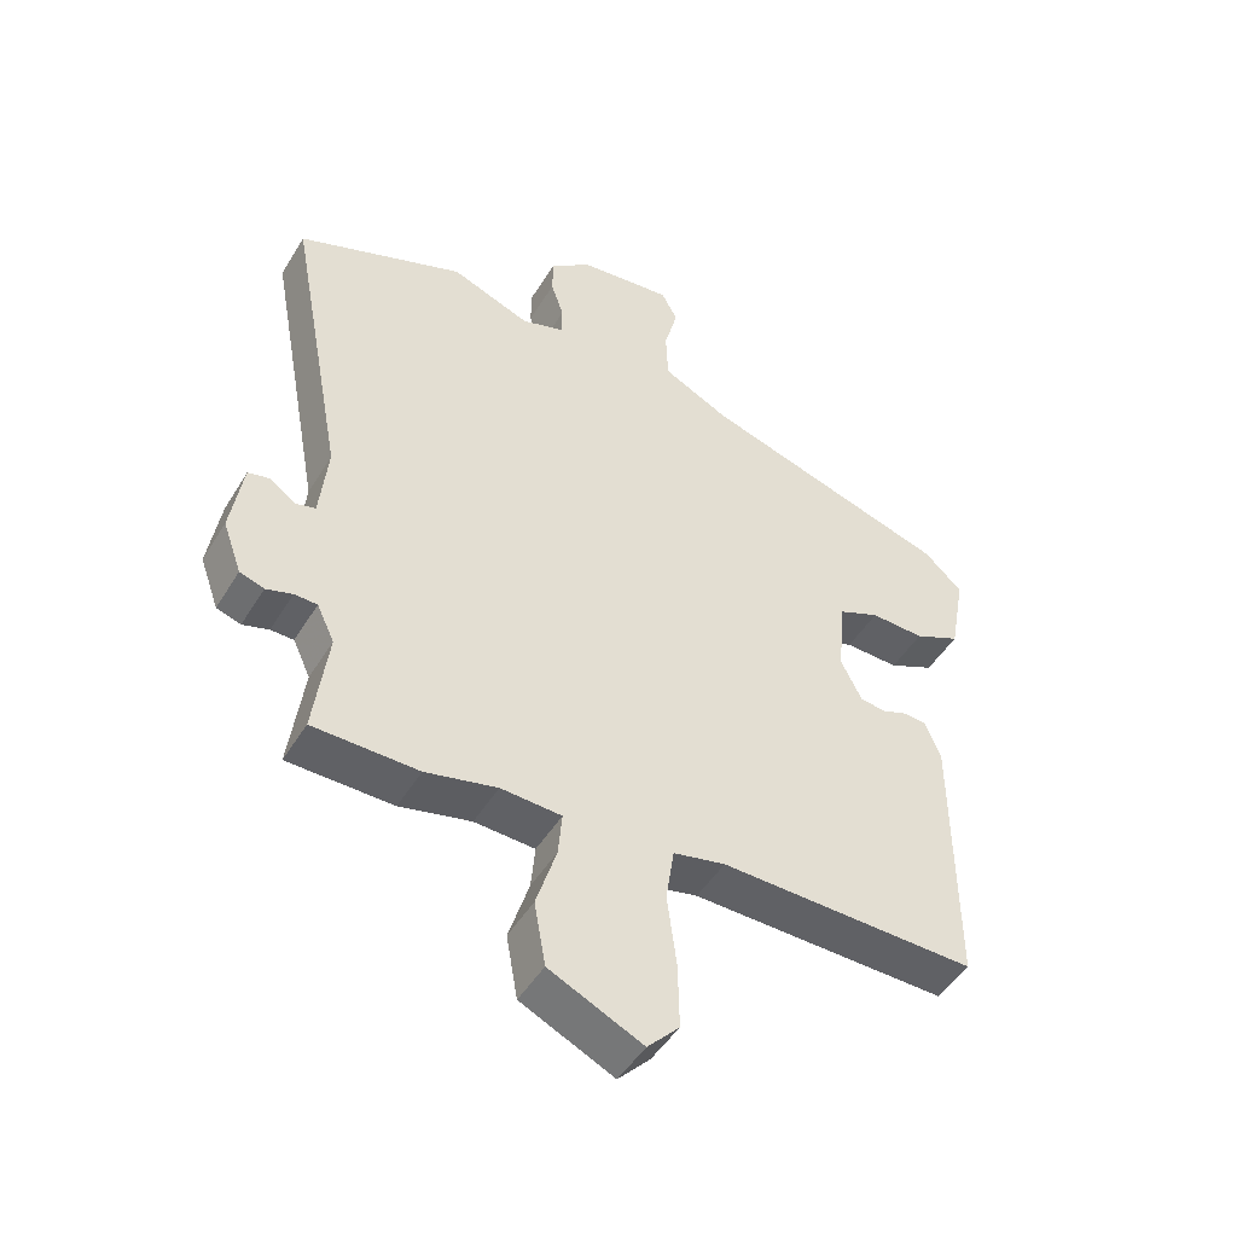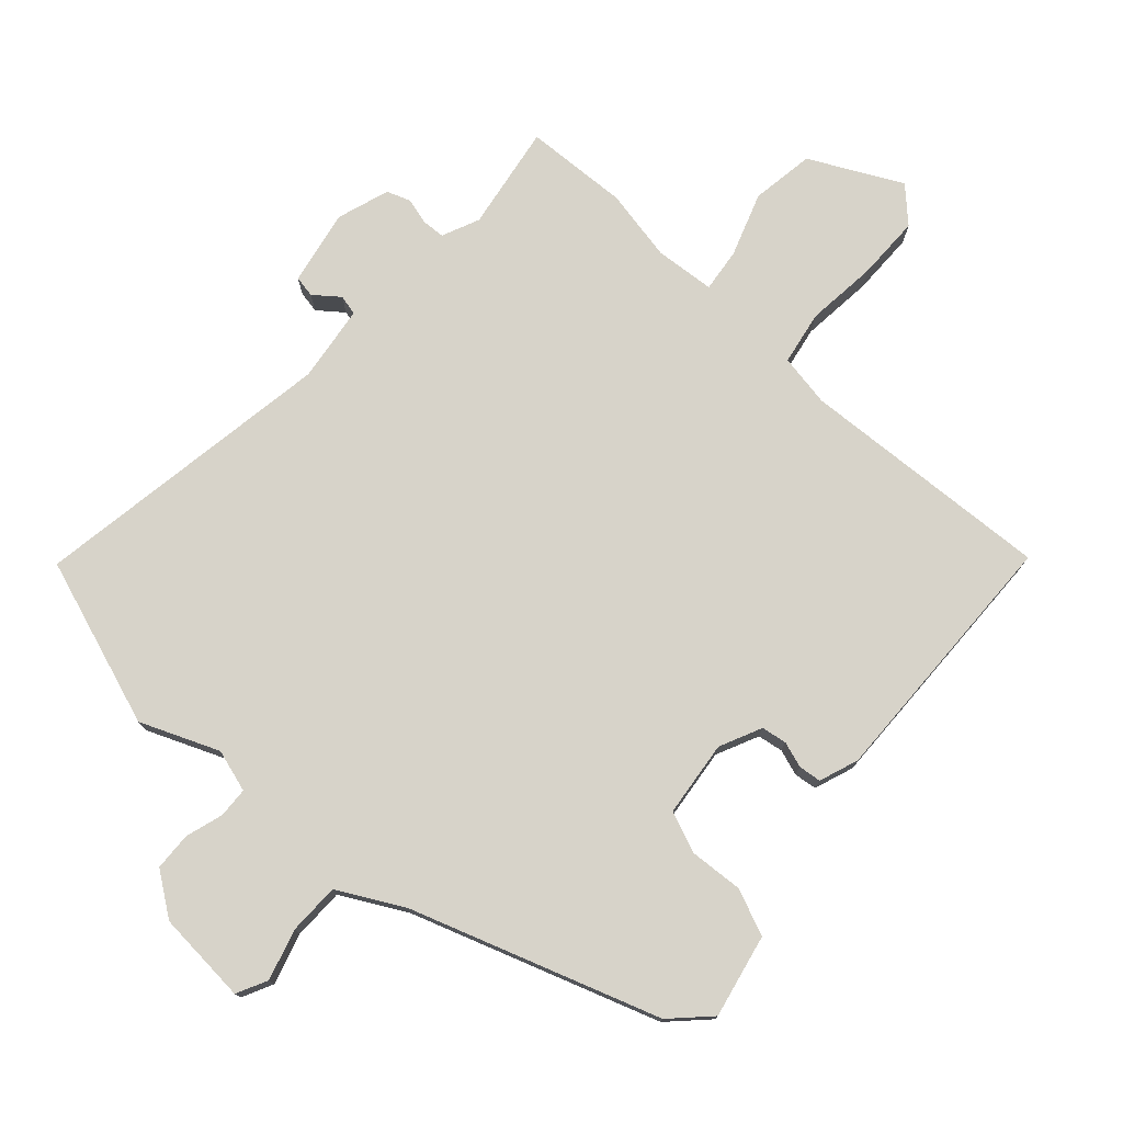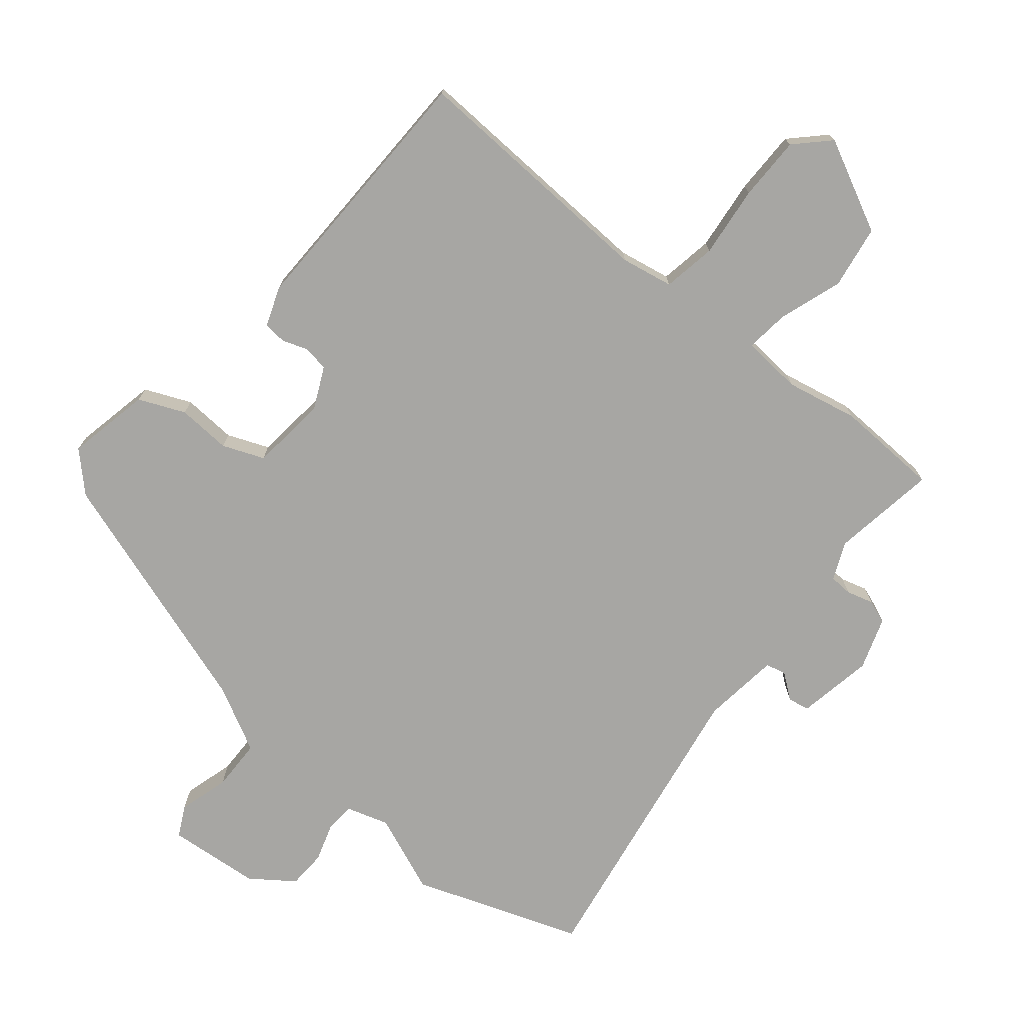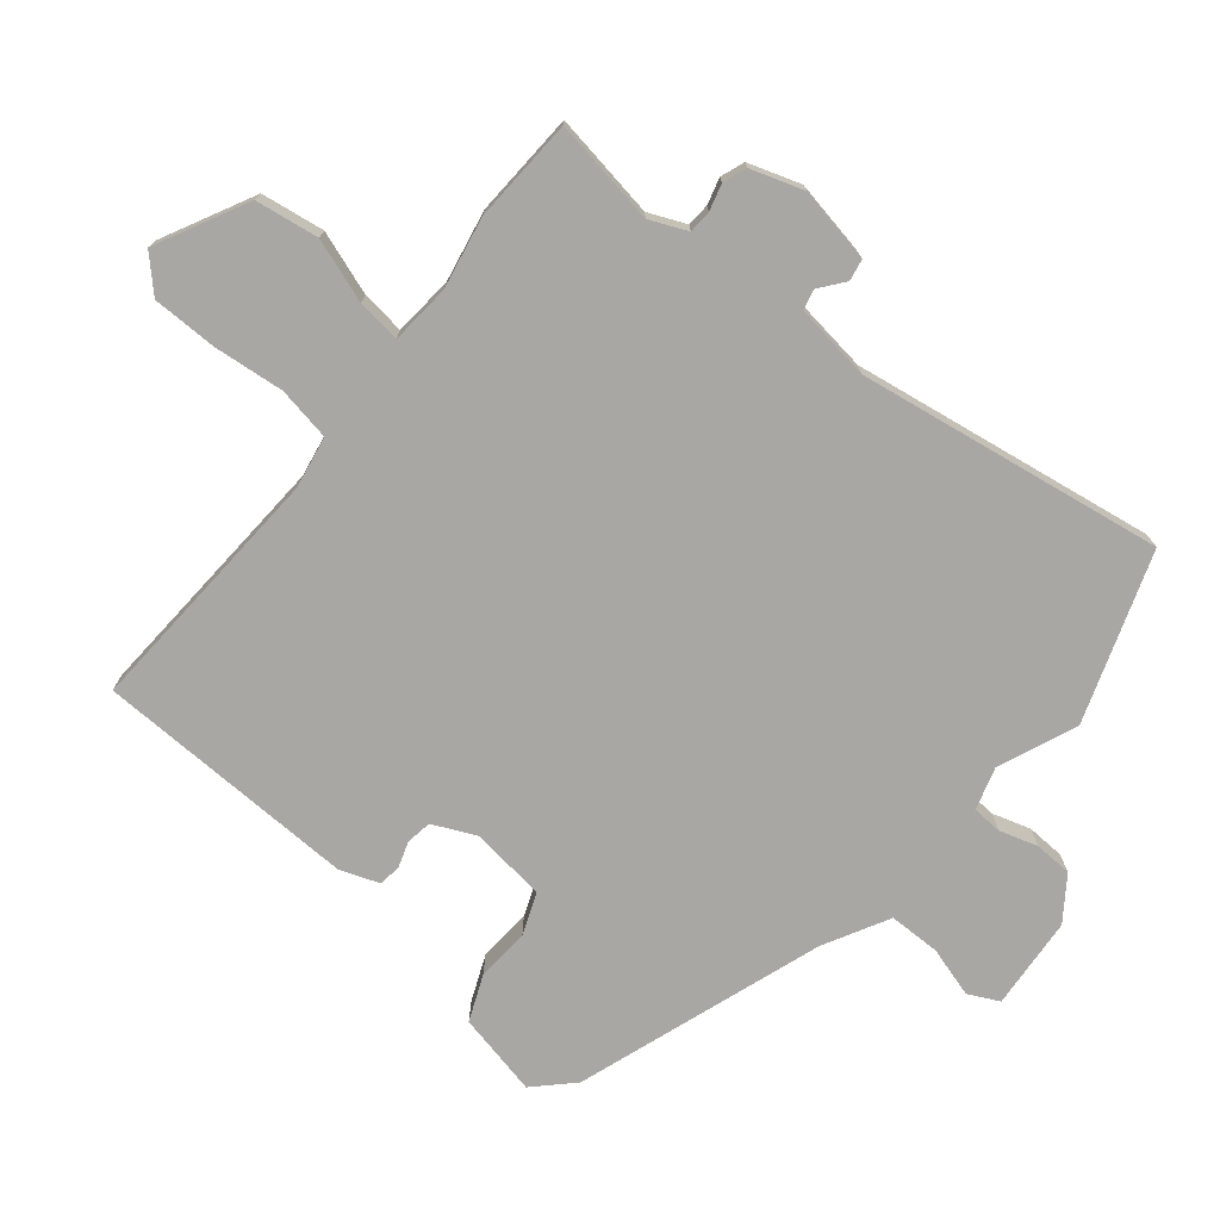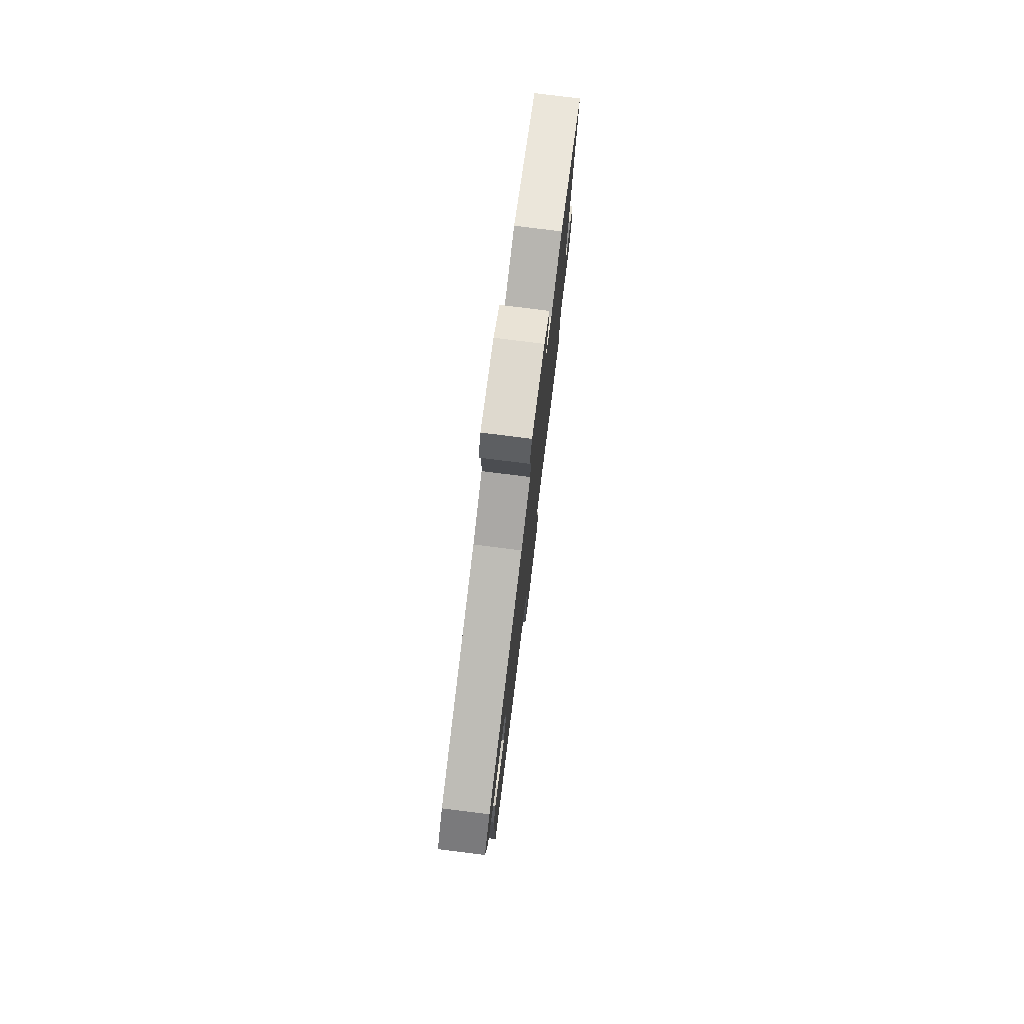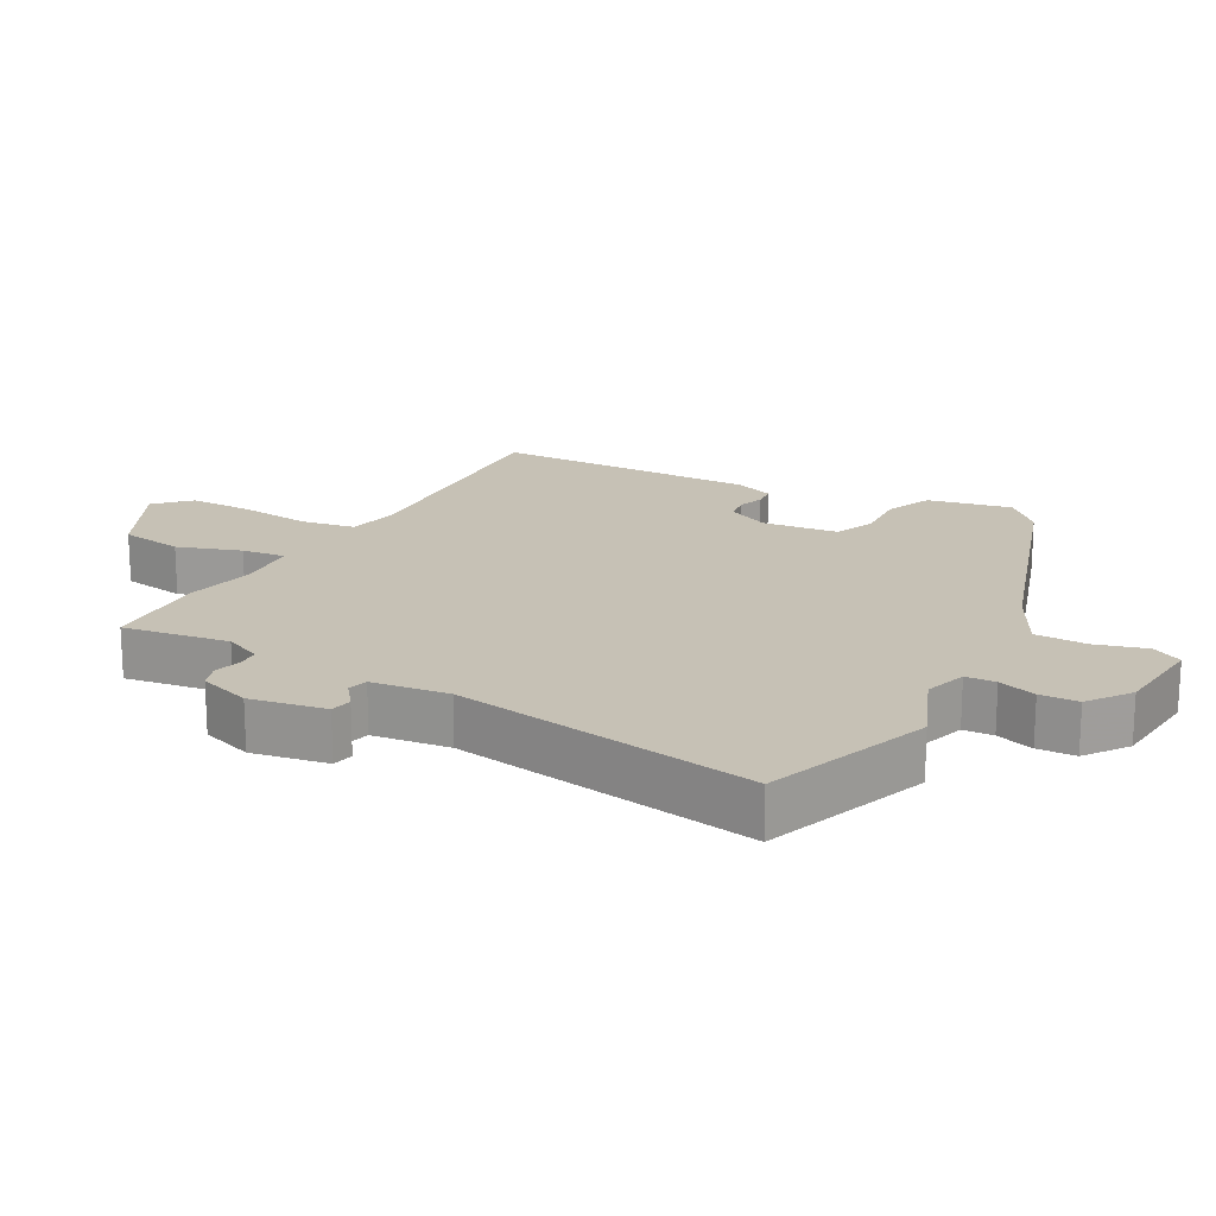
<metadata>
{"format":"obj","ext":"obj","renderer":"f3d","projection":"perspective","resolution":1024,"background":"white","views":[{"elev":-47.8,"azim":-30.0,"up":"+Z"},{"elev":76.3,"azim":40.5,"up":"+Y"},{"elev":-74.1,"azim":139.3,"up":"+Y"},{"elev":-74.6,"azim":-131.0,"up":"+Y"},{"elev":77.9,"azim":97.2,"up":"+Z"},{"elev":18.7,"azim":-62.3,"up":"+Y"}]}
</metadata>
<code>
v -0.355 0.07 -0.503
v -0.511 0.07 -0.5
v -0.49 0.07 -0.342
v -0.516 0.07 -0.287
v -0.55 0.07 -0.286
v -0.589 0.07 -0.298
v -0.625 0.07 -0.286
v -0.653 0.07 -0.209
v -0.635 0.07 -0.096
v -0.603 0.07 -0.089
v -0.565 0.07 -0.117
v -0.535 0.07 -0.109
v -0.523 0.07 0.006
v -0.608 0.07 0.459
v -0.36 0.07 0.553
v -0.242 0.07 0.508
v -0.179 0.07 0.529
v -0.178 0.07 0.574
v -0.197 0.07 0.63
v -0.196 0.07 0.687
v -0.134 0.07 0.734
v 0.004 0.07 0.749
v 0.028 0.07 0.704
v 0.008 0.07 0.628
v 0.011 0.07 0.551
v 0.109 0.07 0.502
v 0.481 0.07 0.387
v 0.537 0.07 0.334
v 0.514 0.07 0.209
v 0.446 0.07 0.178
v 0.366 0.07 0.181
v 0.305 0.07 0.155
v 0.295 0.07 0.041
v 0.326 0.07 -0.021
v 0.364 0.07 -0.026
v 0.402 0.07 -0.012
v 0.436 0.07 -0.015
v 0.459 0.07 -0.073
v 0.46 0.07 -0.466
v 0.08 0.07 -0.456
v 0.003 0.07 -0.472
v -0.009 0.07 -0.552
v 0.005 0.07 -0.658
v 0.007 0.07 -0.754
v -0.04 0.07 -0.803
v -0.178 0.07 -0.738
v -0.195 0.07 -0.644
v -0.165 0.07 -0.549
v -0.159 0.07 -0.484
v -0.249 0.07 -0.479
v -0.355 0 -0.503
v -0.511 0 -0.5
v -0.49 0 -0.342
v -0.516 0 -0.287
v -0.55 0 -0.286
v -0.589 0 -0.298
v -0.625 0 -0.286
v -0.653 0 -0.209
v -0.635 0 -0.096
v -0.603 0 -0.089
v -0.565 0 -0.117
v -0.535 0 -0.109
v -0.523 0 0.006
v -0.608 0 0.459
v -0.36 0 0.553
v -0.242 0 0.508
v -0.179 0 0.529
v -0.178 0 0.574
v -0.197 0 0.63
v -0.196 0 0.687
v -0.134 0 0.734
v 0.004 0 0.749
v 0.028 0 0.704
v 0.008 0 0.628
v 0.011 0 0.551
v 0.109 0 0.502
v 0.481 0 0.387
v 0.537 0 0.334
v 0.514 0 0.209
v 0.446 0 0.178
v 0.366 0 0.181
v 0.305 0 0.155
v 0.295 0 0.041
v 0.326 0 -0.021
v 0.364 0 -0.026
v 0.402 0 -0.012
v 0.436 0 -0.015
v 0.459 0 -0.073
v 0.46 0 -0.466
v 0.08 0 -0.456
v 0.003 0 -0.472
v -0.009 0 -0.552
v 0.005 0 -0.658
v 0.007 0 -0.754
v -0.04 0 -0.803
v -0.178 0 -0.738
v -0.195 0 -0.644
v -0.165 0 -0.549
v -0.159 0 -0.484
v -0.249 0 -0.479
f 45 46 47 48
f 45 48 49
f 42 43 44 45
f 42 45 49
f 41 42 49
f 40 41 49 50
f 38 39 40
f 35 36 37 38
f 34 35 38 40
f 33 34 40 50
f 28 29 30 31
f 26 27 28 31
f 25 26 31 32
f 21 22 23 24
f 21 24 25
f 18 19 20 21
f 17 18 21 25
f 16 17 25 32
f 13 14 15 16
f 12 13 16 32
f 8 9 10 11
f 8 11 12
f 5 6 7 8
f 4 5 8 12
f 3 4 12 32
f 3 32 33 50
f 1 2 3 50
f 98 97 96 95
f 99 98 95
f 95 94 93 92
f 99 95 92
f 99 92 91
f 100 99 91 90
f 90 89 88
f 88 87 86 85
f 90 88 85 84
f 100 90 84 83
f 81 80 79 78
f 81 78 77 76
f 82 81 76 75
f 74 73 72 71
f 75 74 71
f 71 70 69 68
f 75 71 68 67
f 82 75 67 66
f 66 65 64 63
f 82 66 63 62
f 61 60 59 58
f 62 61 58
f 58 57 56 55
f 62 58 55 54
f 82 62 54 53
f 100 83 82 53
f 100 53 52 51
f 1 51 52 2
f 2 52 53 3
f 3 53 54 4
f 4 54 55 5
f 5 55 56 6
f 6 56 57 7
f 7 57 58 8
f 8 58 59 9
f 9 59 60 10
f 10 60 61 11
f 11 61 62 12
f 12 62 63 13
f 13 63 64 14
f 14 64 65 15
f 15 65 66 16
f 16 66 67 17
f 17 67 68 18
f 18 68 69 19
f 19 69 70 20
f 20 70 71 21
f 21 71 72 22
f 22 72 73 23
f 23 73 74 24
f 24 74 75 25
f 25 75 76 26
f 26 76 77 27
f 27 77 78 28
f 28 78 79 29
f 29 79 80 30
f 30 80 81 31
f 31 81 82 32
f 32 82 83 33
f 33 83 84 34
f 34 84 85 35
f 35 85 86 36
f 36 86 87 37
f 37 87 88 38
f 38 88 89 39
f 39 89 90 40
f 40 90 91 41
f 41 91 92 42
f 42 92 93 43
f 43 93 94 44
f 44 94 95 45
f 45 95 96 46
f 46 96 97 47
f 47 97 98 48
f 48 98 99 49
f 49 99 100 50
f 50 100 51 1

</code>
